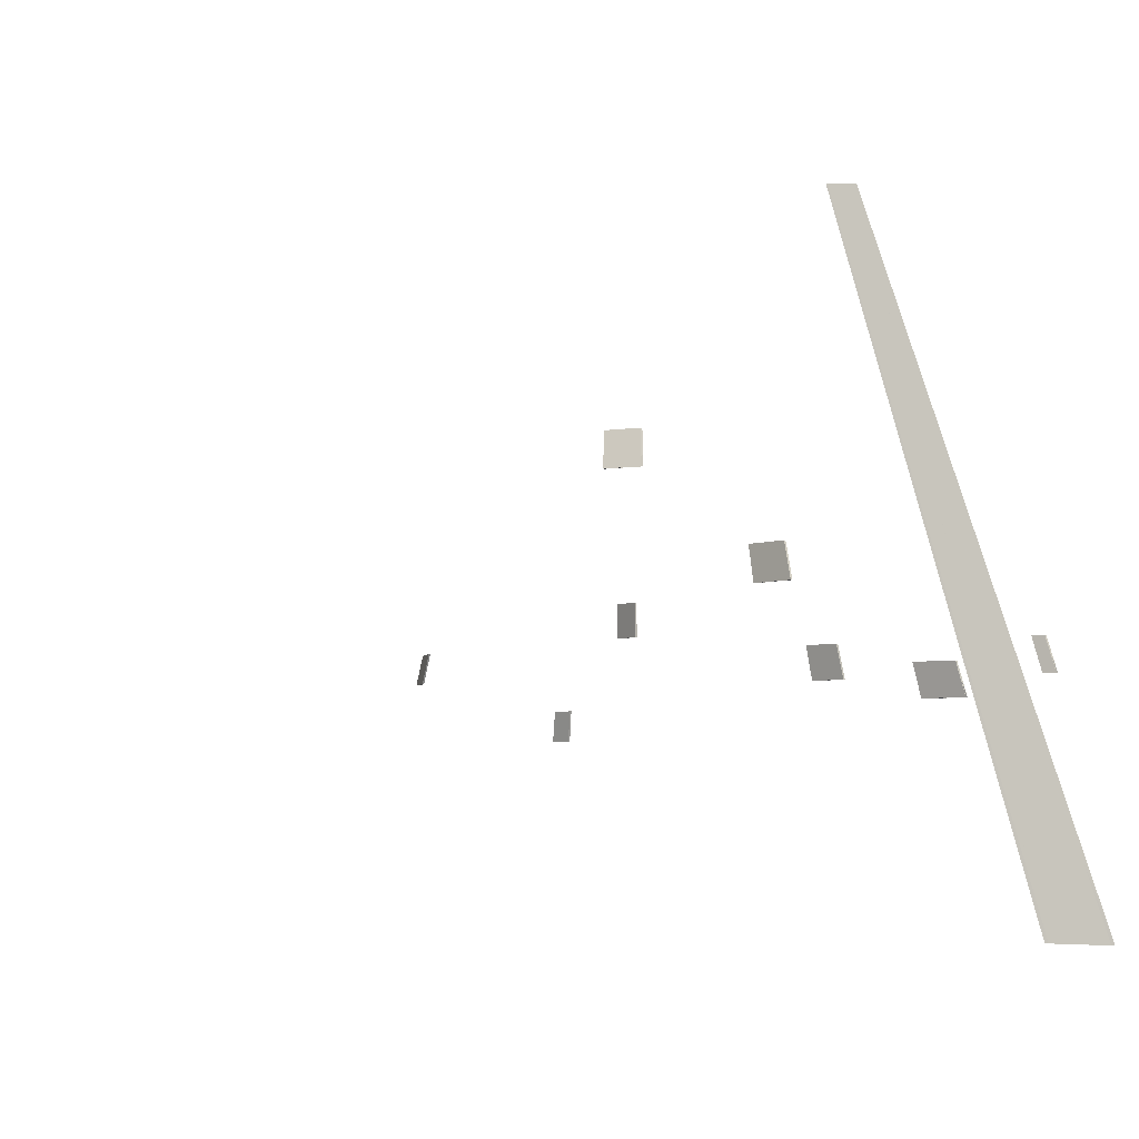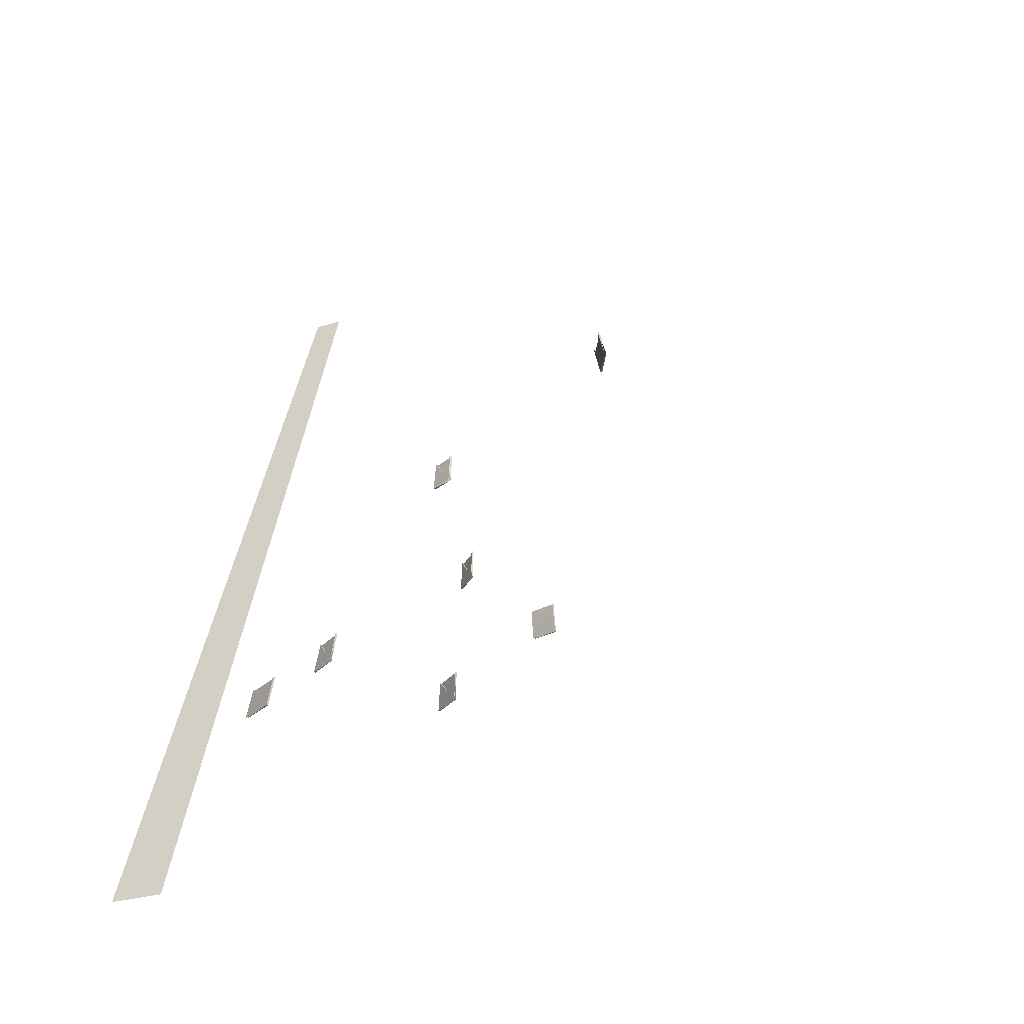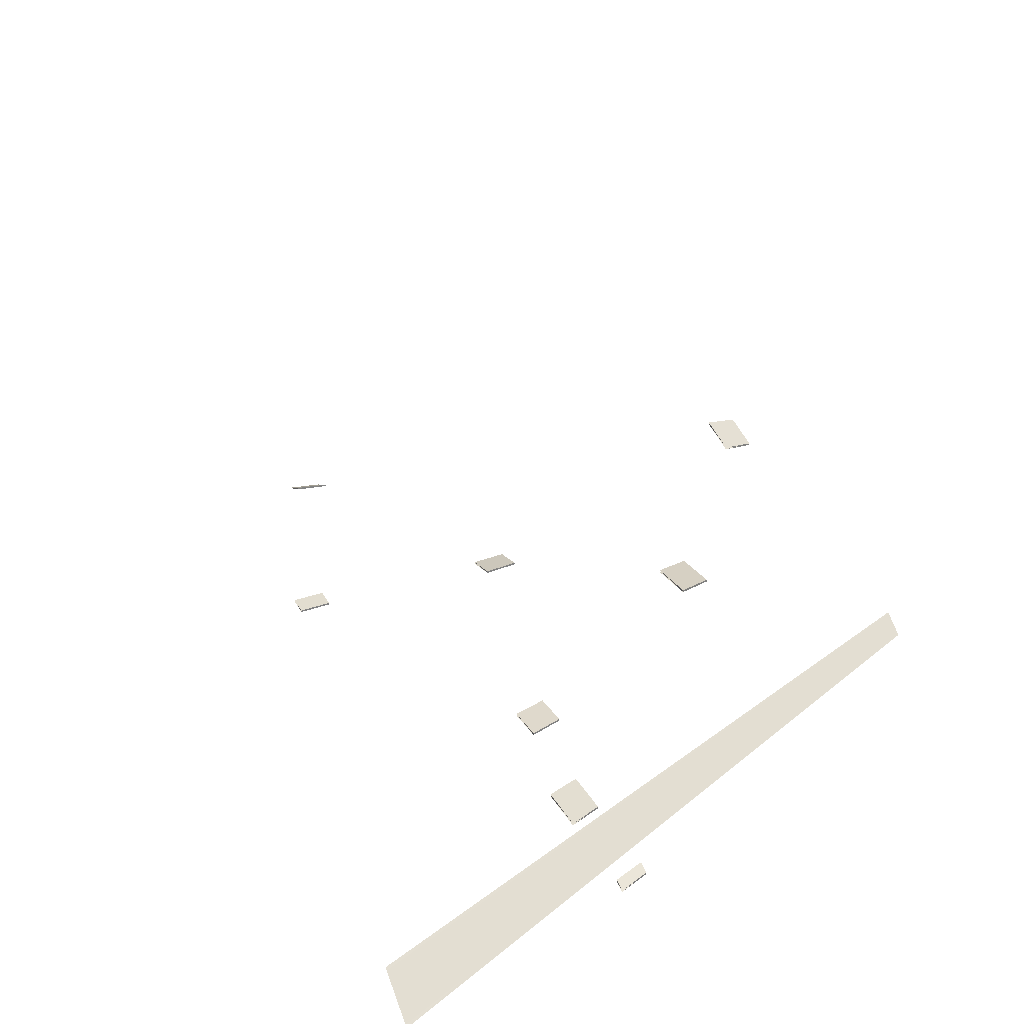
<metadata>
{"format":"obj","ext":"obj","renderer":"f3d","projection":"perspective","resolution":1024,"background":"white","views":[{"elev":-5.0,"azim":-131.9,"up":"+Z"},{"elev":-28.1,"azim":59.7,"up":"+Z"},{"elev":30.0,"azim":-117.8,"up":"+Y"}]}
</metadata>
<code>
o Cut_1_Canopy
v -0.2121 1.491 -0.04899
v -0.2053 1.498 0.001006
v -0.1497 1.5 0.001006
v -0.1547 1.493 -0.04899
v -0.2121 1.488 -0.04899
v -0.2053 1.495 0.001006
v -0.1547 1.49 -0.04899
v -0.1497 1.497 0.001006
f 1 2 3 4
f 5 8 7 6
f 1 5 6 2
f 2 6 7 3
f 3 7 8 4
f 5 1 4 8
o Cut_2_Vigor
v 0.581 1.294 -0.1219
v 0.5631 1.306 -0.0719
v 0.595 1.311 -0.0719
v 0.6139 1.299 -0.1219
v 0.581 1.291 -0.1219
v 0.5631 1.303 -0.0719
v 0.6139 1.296 -0.1219
v 0.595 1.308 -0.0719
f 9 10 11 12
f 13 16 15 14
f 9 13 14 10
f 10 14 15 11
f 11 15 16 12
f 13 9 12 16
o Cut_3_Spacing
v -0.4663 1.87 0.05331
v -0.4502 1.864 0.1033
v -0.3884 1.862 0.1033
v -0.4023 1.868 0.05331
v -0.4663 1.867 0.05331
v -0.4502 1.861 0.1033
v -0.4023 1.865 0.05331
v -0.3884 1.859 0.1033
f 17 18 19 20
f 21 24 23 22
f 17 21 22 18
f 18 22 23 19
f 19 23 24 20
f 21 17 20 24
o Cut_4_Canopy
v -0.3029 2.029 0.1912
v -0.2913 2.016 0.2412
v -0.338 1.998 0.2412
v -0.3514 2.01 0.1912
v -0.3029 2.026 0.1912
v -0.2913 2.014 0.2412
v -0.3514 2.008 0.1912
v -0.338 1.996 0.2412
f 25 26 27 28
f 29 32 31 30
f 25 29 30 26
f 26 30 31 27
f 27 31 32 28
f 29 25 28 32
o Cut_5_Vigor
v 0.07565 1.616 0.01774
v 0.07305 1.62 0.06768
v 0.1184 1.613 0.0678
v 0.1226 1.609 0.01787
v 0.07565 1.613 0.01779
v 0.07305 1.617 0.06773
v 0.1226 1.606 0.01792
v 0.1184 1.61 0.06785
f 33 34 35 36
f 37 40 39 38
f 33 37 38 34
f 34 38 39 35
f 35 39 40 36
f 37 33 36 40
o Cut_6_Spacing
v -0.1941 1.498 0.6537
v -0.4221 1.324 -0.4095
v -0.4923 1.27 -0.4114
v -0.2263 1.473 0.6528
v -0.1959 1.497 0.6536
v -0.4262 1.321 -0.4096
v -0.2282 1.472 0.6527
v -0.4964 1.267 -0.4115
f 41 42 43 44
f 45 48 47 46
f 41 45 46 42
f 42 46 47 43
f 43 47 48 44
f 45 41 44 48
o Cut_7_Canopy
v -0.3203 1.454 -0.07715
v -0.3104 1.46 -0.02692
v -0.3803 1.454 -0.02714
v -0.3923 1.448 -0.07738
v -0.3203 1.451 -0.07727
v -0.3104 1.457 -0.02703
v -0.3923 1.444 -0.0775
v -0.3803 1.451 -0.02725
f 49 50 51 52
f 53 56 55 54
f 49 53 54 50
f 50 54 55 51
f 51 55 56 52
f 53 49 52 56
o Cut_8_Canopy
v 0.8202 1.416 -0.02176
v 0.7941 1.423 0.02853
v 0.836 1.403 0.02782
v 0.8635 1.395 -0.02249
v 0.8202 1.413 -0.02187
v 0.7941 1.42 0.02842
v 0.8635 1.392 -0.0226
v 0.836 1.4 0.02771
f 57 58 59 60
f 61 64 63 62
f 57 61 62 58
f 58 62 63 59
f 59 63 64 60
f 61 57 60 64
o Cut_9_Spacing
v -0.4718 1.384 -0.04504
v -0.4579 1.389 0.005699
v -0.4755 1.382 0.004997
v -0.49 1.378 -0.04576
v -0.4718 1.381 -0.04541
v -0.4579 1.385 0.005344
v -0.49 1.374 -0.04613
v -0.4755 1.379 0.004642
f 65 66 67 68
f 69 72 71 70
f 65 69 70 66
f 66 70 71 67
f 67 71 72 68
f 69 65 68 72

</code>
